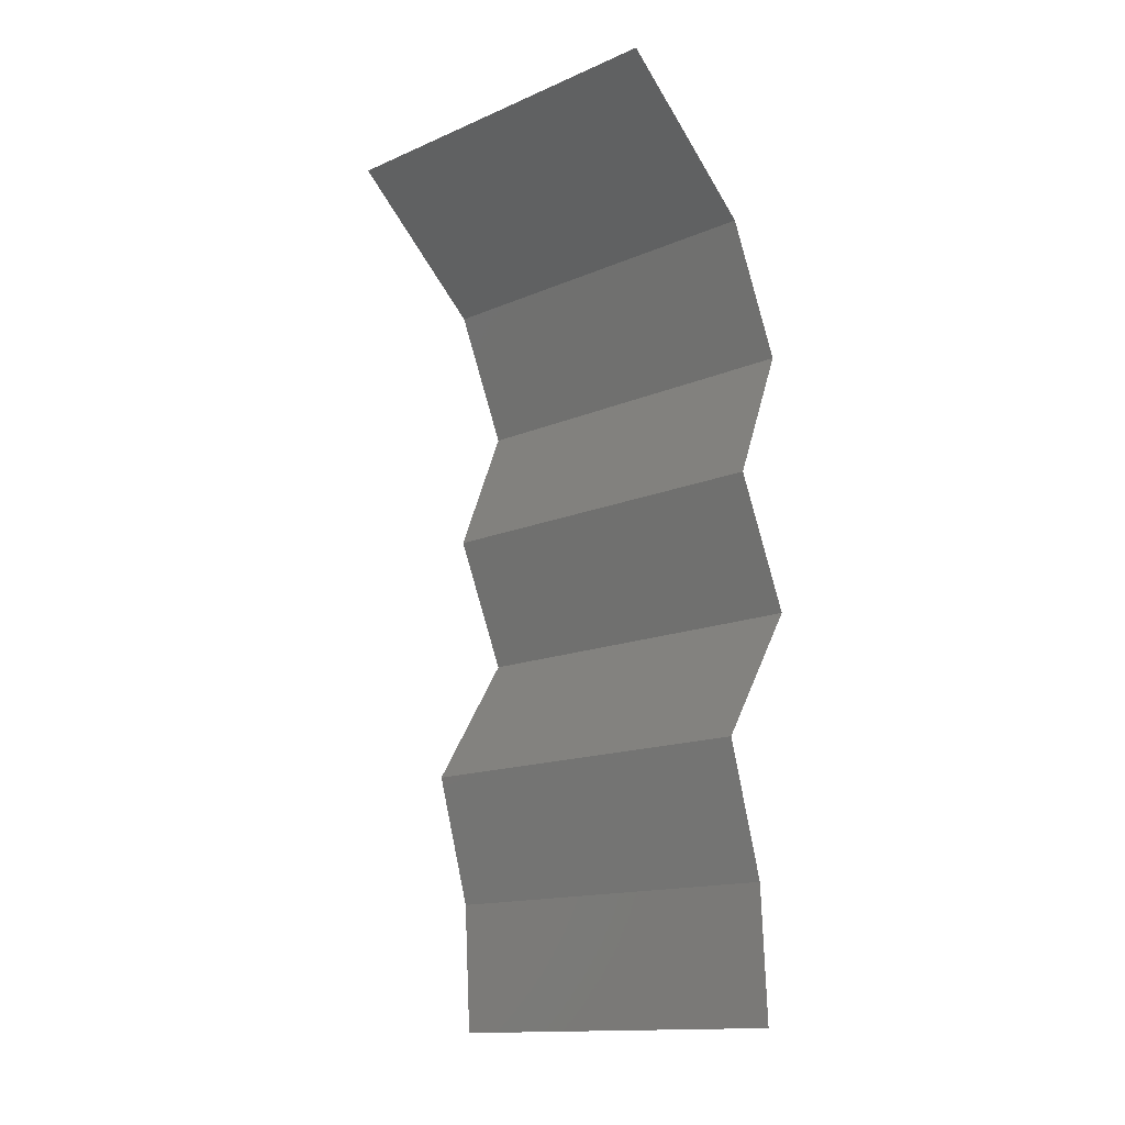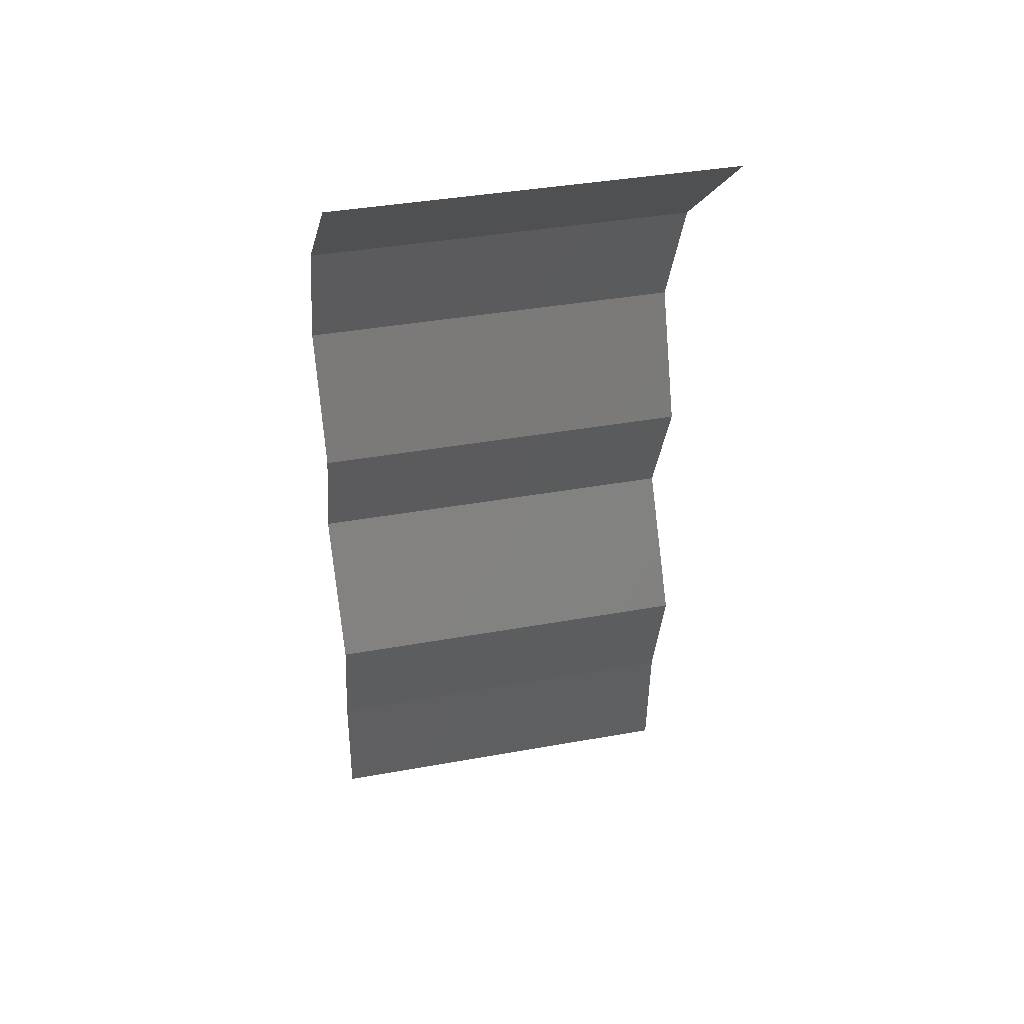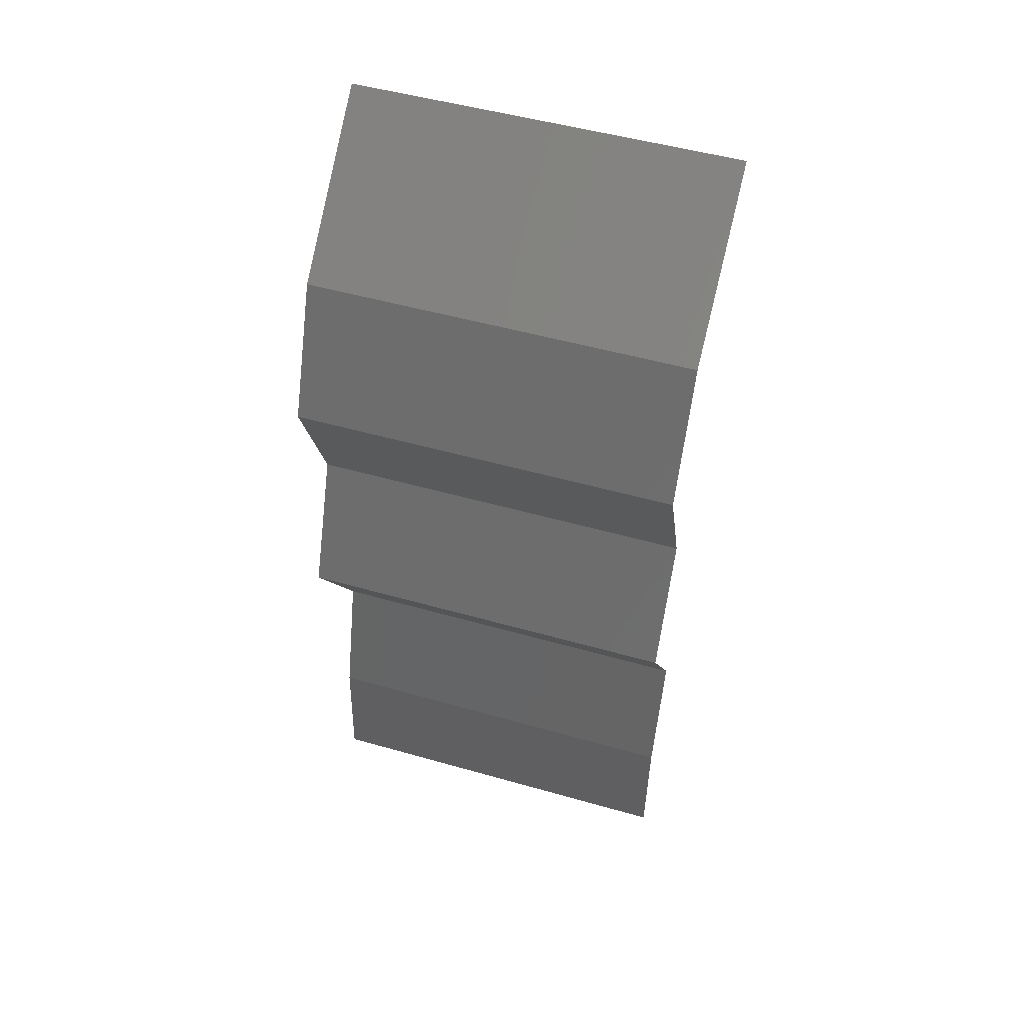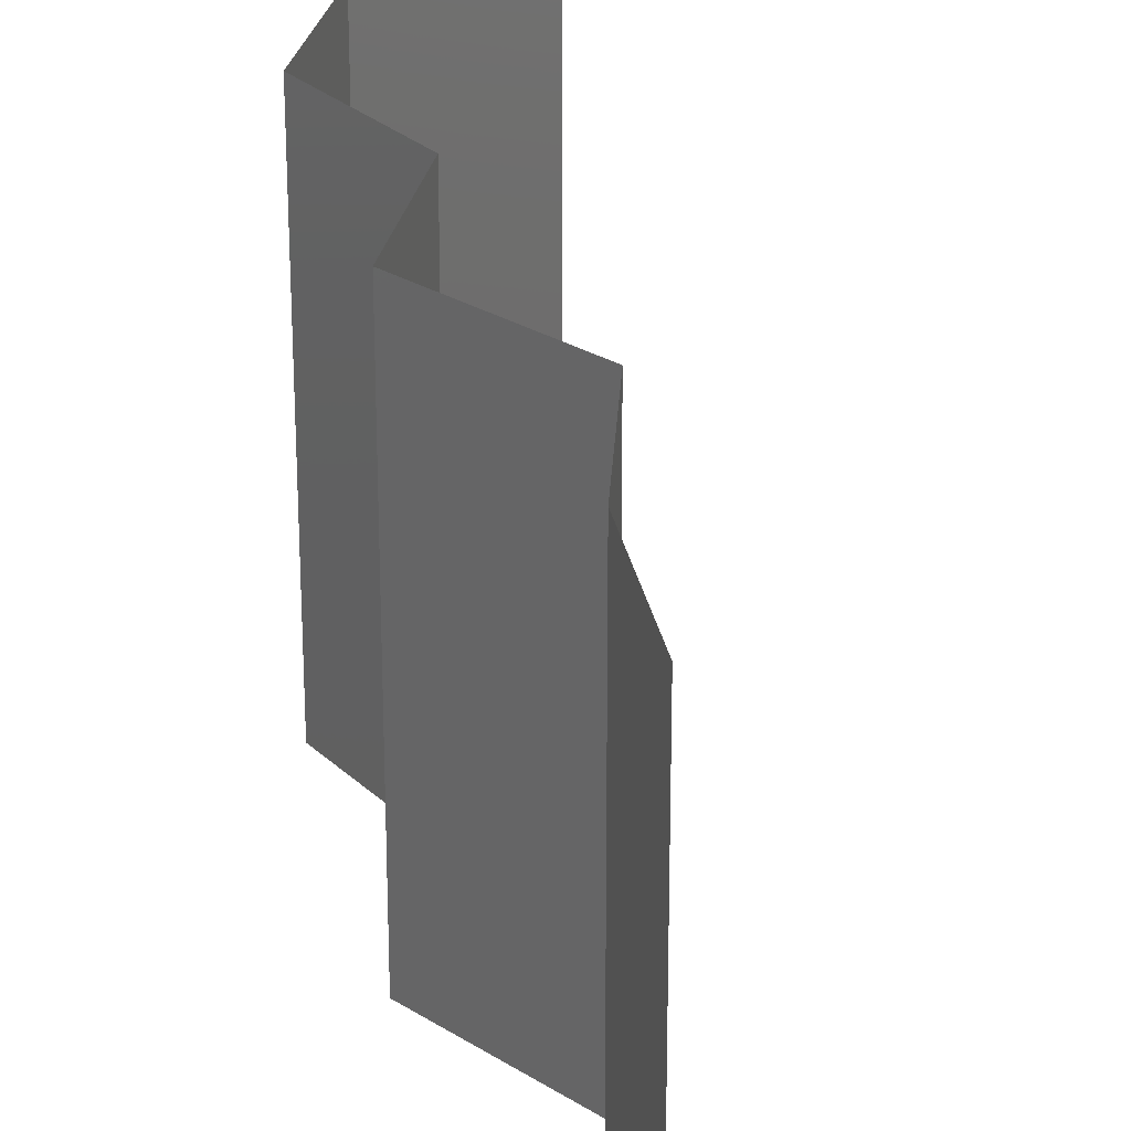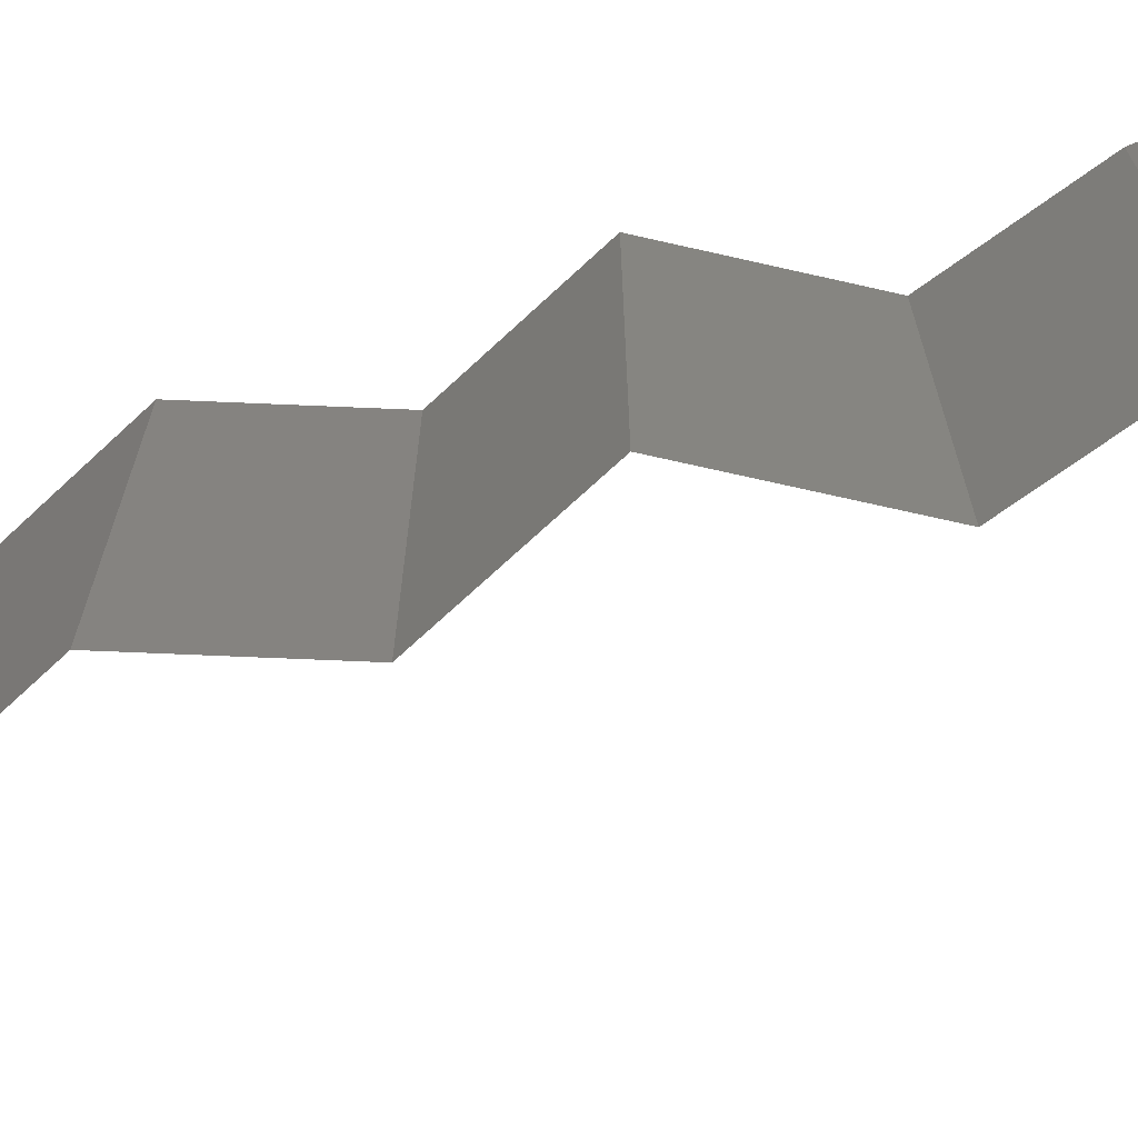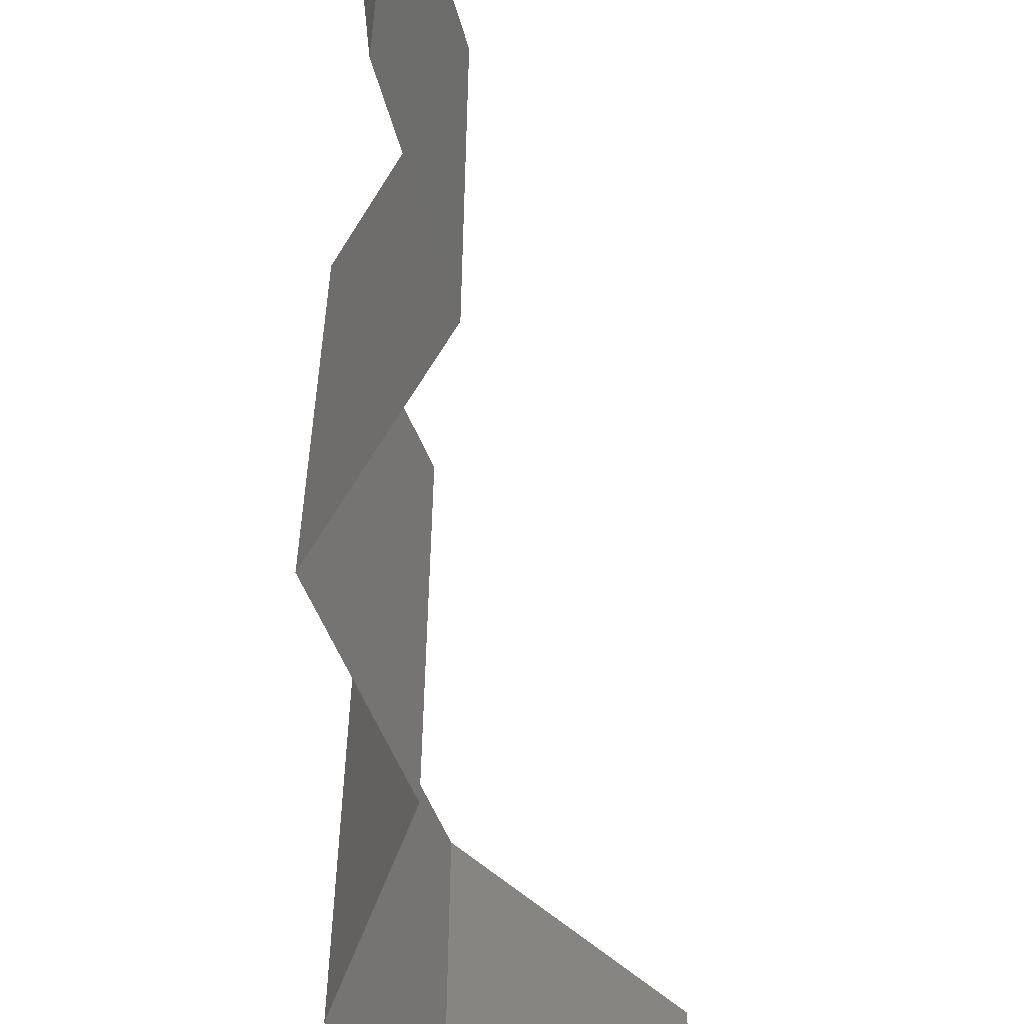
<metadata>
{"format":"stl","ext":"stl","renderer":"f3d","projection":"perspective","resolution":1024,"background":"white","views":[{"elev":-14.5,"azim":133.2,"up":"+Y"},{"elev":39.2,"azim":77.3,"up":"+Y"},{"elev":50.3,"azim":-72.6,"up":"+Y"},{"elev":26.9,"azim":-13.0,"up":"+Z"},{"elev":-71.2,"azim":-70.3,"up":"+Z"},{"elev":-63.7,"azim":1.1,"up":"+Z"}]}
</metadata>
<code>
# stl→obj: 38 verts, 56 faces
v 0.02994 0.04707 0.02
v 0.03756 0.0538 0.02
v 0.03375 0.05044 0.015
v 0.03756 0.0538 0
v 0.02994 0.04707 0
v 0.03375 0.05044 0.005
v 0.02994 0.04707 0.01
v 0.03756 0.0538 0.01
v 0.02705 0.04035 0
v 0.0285 0.04371 0.005
v 0.02705 0.04035 0.01
v 0.0285 0.04371 0.015
v 0.02705 0.04035 0.02
v 0.02978 0.03362 0.02
v 0.02841 0.03699 0.015
v 0.02978 0.03362 0
v 0.02841 0.03699 0.005
v 0.02978 0.03362 0.01
v 0.0269 0.0269 0
v 0.02834 0.03026 0.005
v 0.0269 0.0269 0.01
v 0.02834 0.03026 0.015
v 0.0269 0.0269 0.02
v 0.02904 0.02354 0.015
v 0.03118 0.02017 0
v 0.03118 0.02017 0.01
v 0.02904 0.02354 0.005
v 0.03118 0.02017 0.02
v 0.02923 0.01345 0.01
v 0.03021 0.01681 0.015
v 0.03021 0.01681 0.005
v 0.02923 0.01345 0
v 0.02923 0.01345 0.02
v 0.02885 0.006725 0.01
v 0.02904 0.01009 0.015
v 0.02904 0.01009 0.005
v 0.02885 0.006725 0
v 0.02885 0.006725 0.02
f 1 2 3
f 4 5 6
f 5 7 6
f 2 8 3
f 6 7 3
f 8 6 3
f 8 4 6
f 7 1 3
f 5 9 10
f 7 11 12
f 13 1 12
f 11 7 10
f 7 5 10
f 1 7 12
f 9 11 10
f 11 13 12
f 14 13 15
f 9 16 17
f 18 11 17
f 11 18 15
f 11 9 17
f 13 11 15
f 16 18 17
f 18 14 15
f 16 19 20
f 18 21 22
f 23 14 22
f 21 18 20
f 18 16 20
f 14 18 22
f 19 21 20
f 21 23 22
f 23 21 24
f 25 26 27
f 26 28 24
f 21 19 27
f 26 21 27
f 21 26 24
f 19 25 27
f 28 23 24
f 26 29 30
f 29 26 31
f 25 32 31
f 33 28 30
f 26 25 31
f 28 26 30
f 32 29 31
f 29 33 30
f 29 34 35
f 34 29 36
f 32 37 36
f 38 33 35
f 29 32 36
f 33 29 35
f 37 34 36
f 34 38 35

</code>
